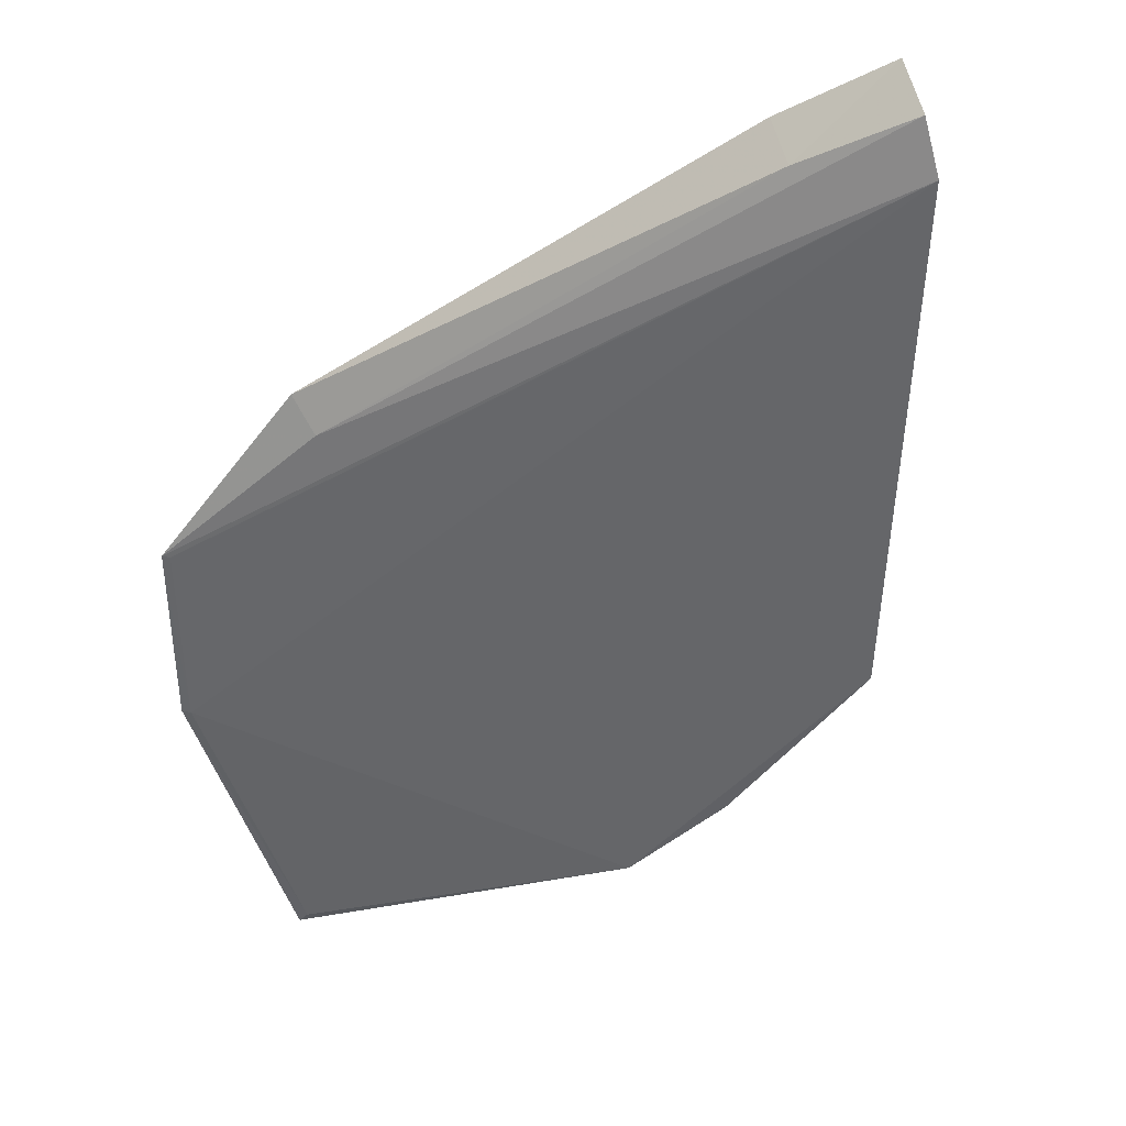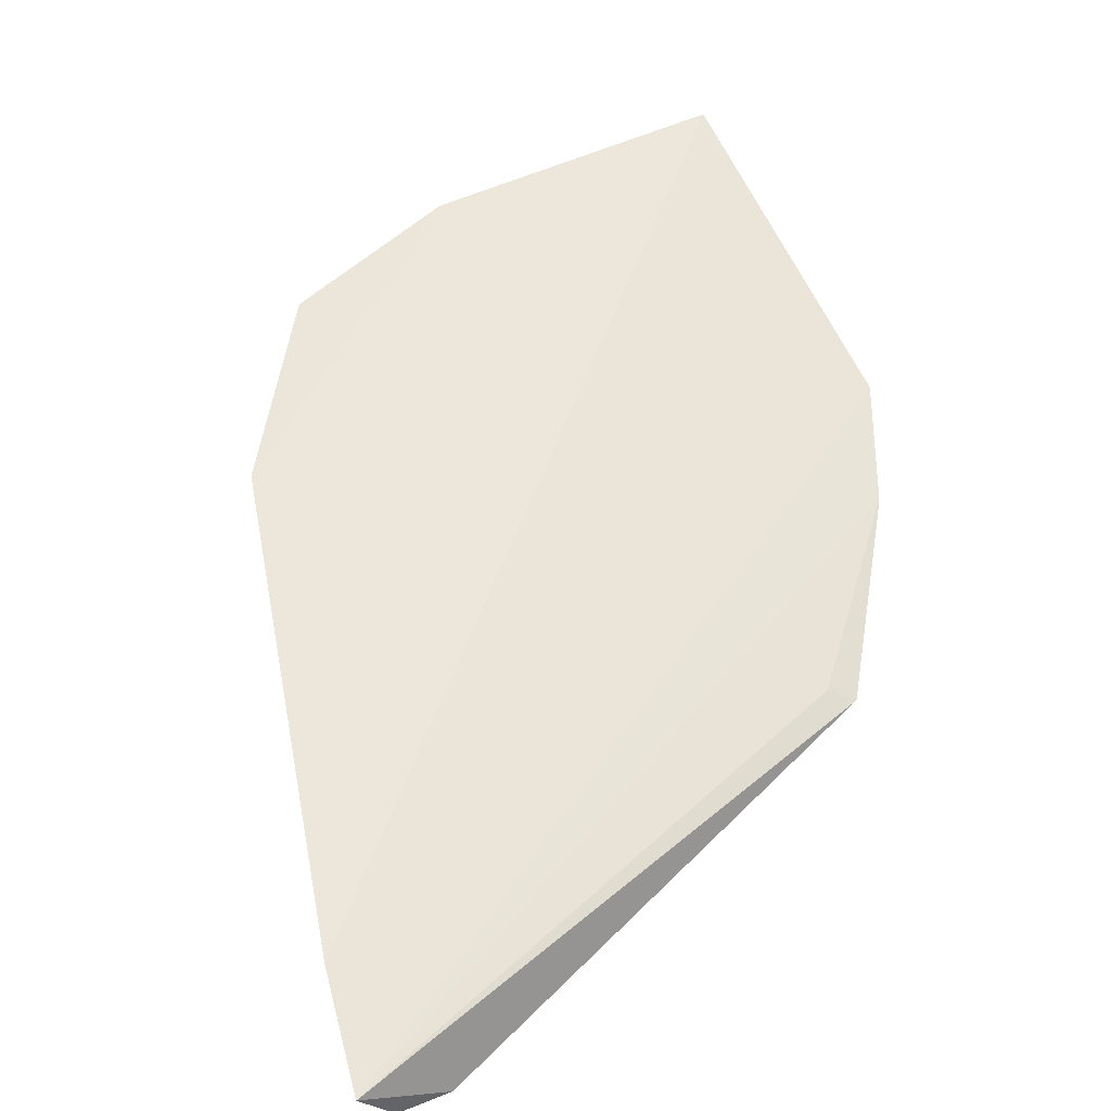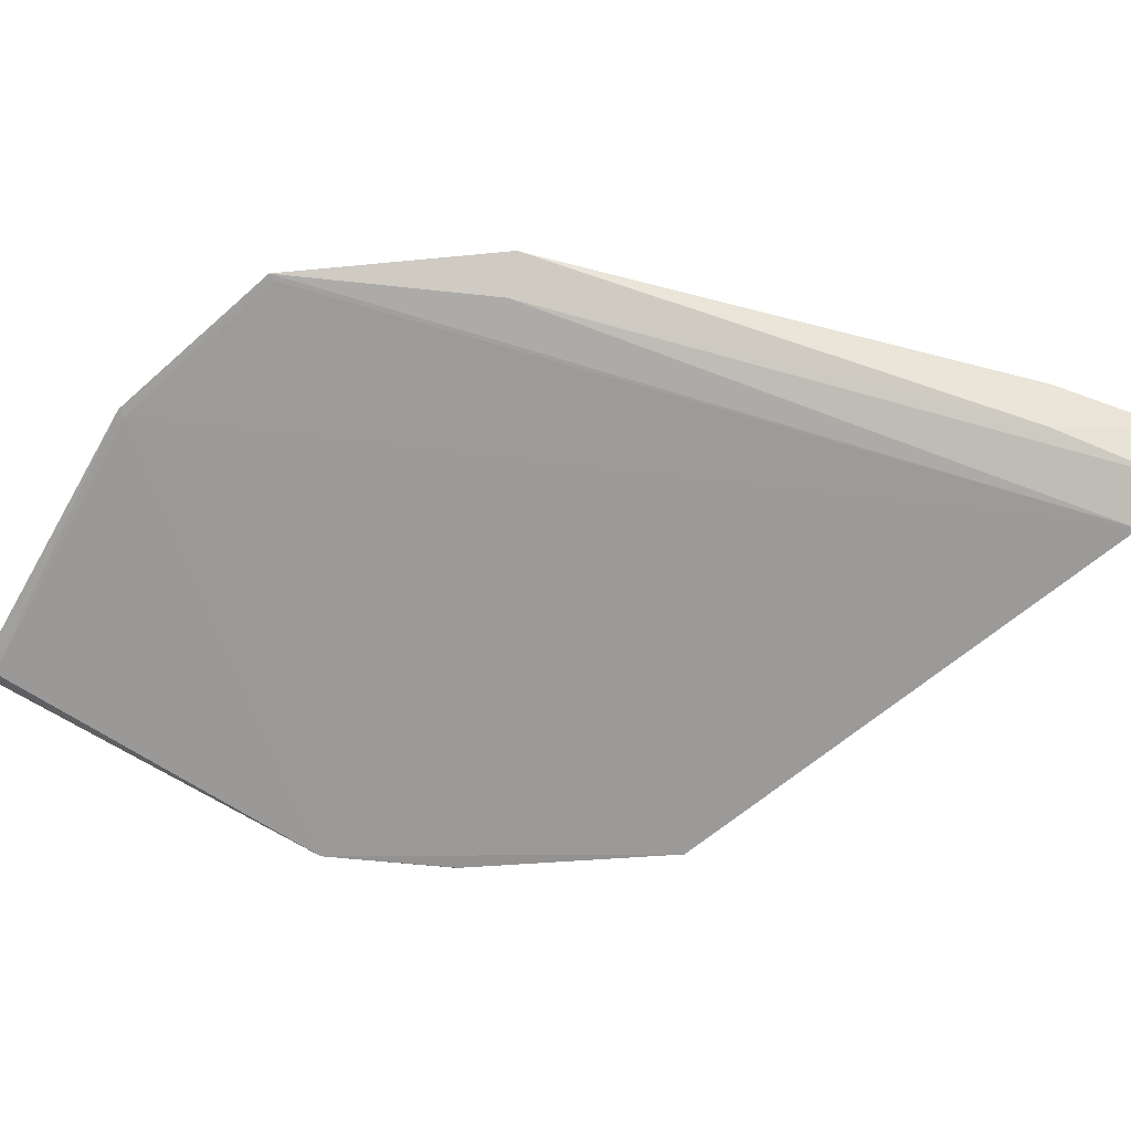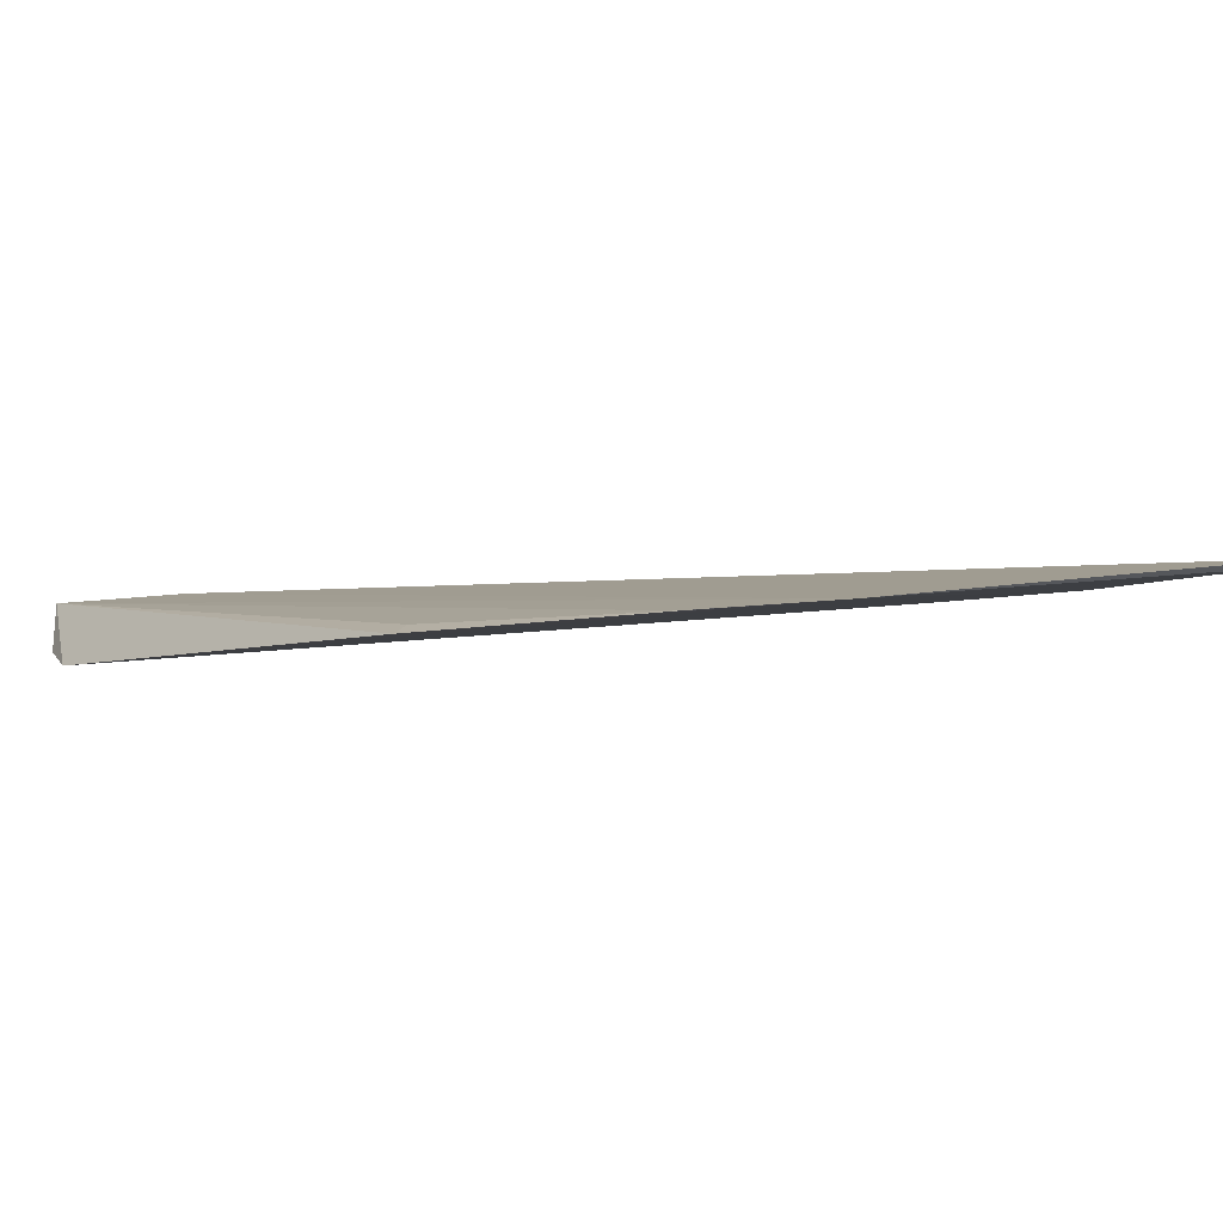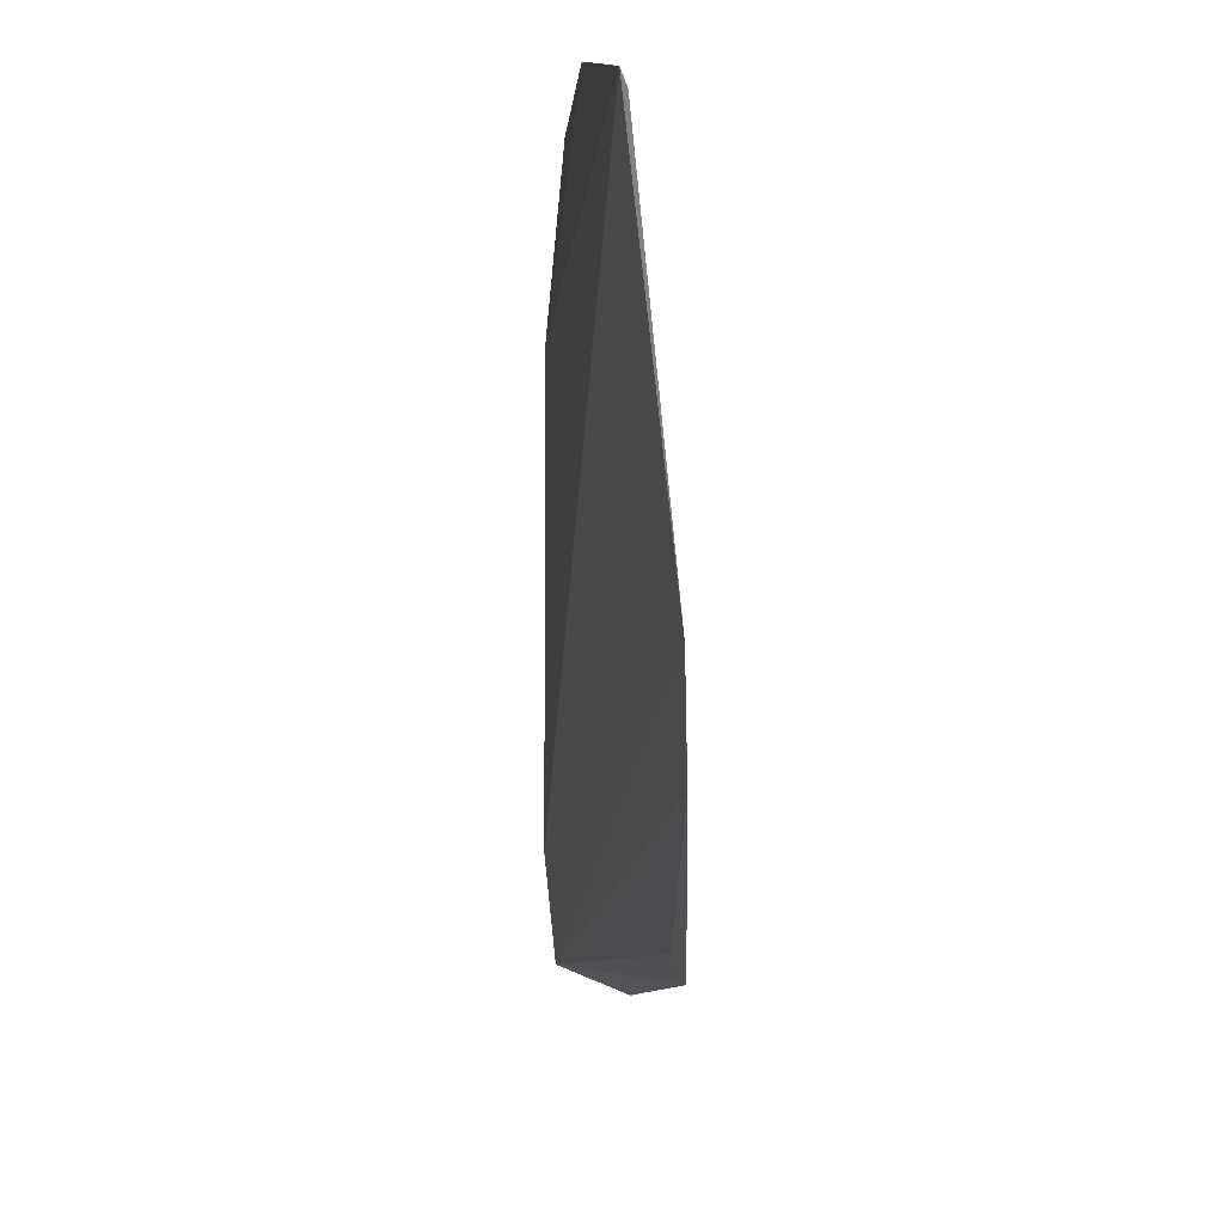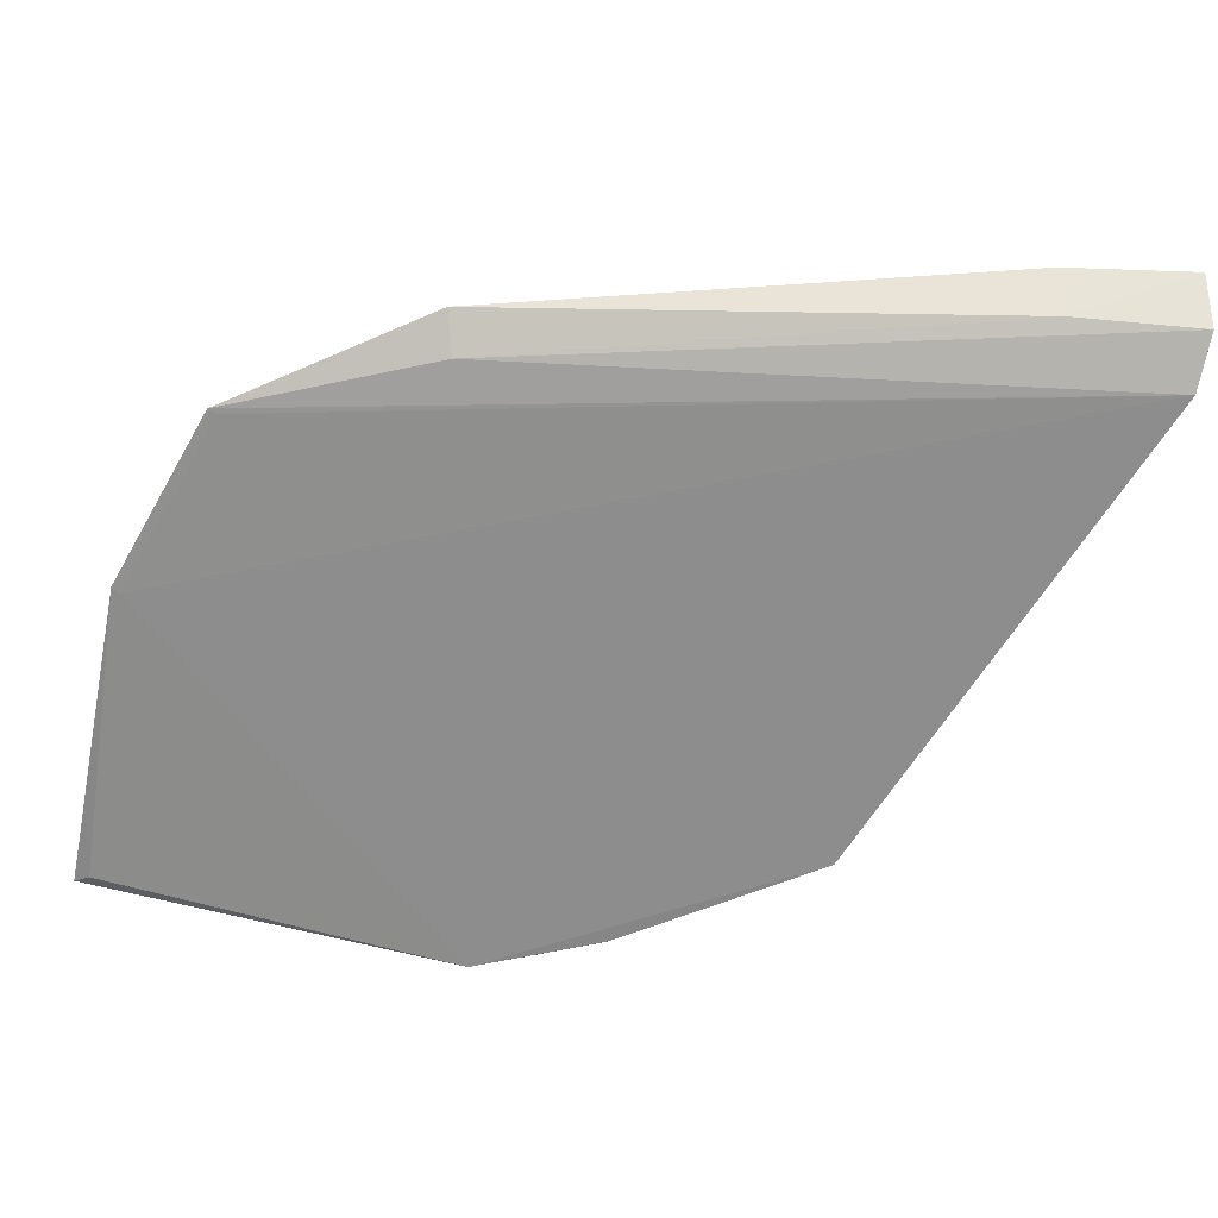
<metadata>
{"format":"obj","ext":"obj","renderer":"f3d","projection":"perspective","resolution":1024,"background":"white","views":[{"elev":-51.6,"azim":-71.1,"up":"+Z"},{"elev":56.4,"azim":-25.9,"up":"+Z"},{"elev":-64.6,"azim":-119.5,"up":"+Z"},{"elev":-5.7,"azim":70.9,"up":"+Z"},{"elev":11.9,"azim":86.5,"up":"+Y"},{"elev":-61.5,"azim":-100.9,"up":"+Z"}]}
</metadata>
<code>
v 0.02942 0.1171 0.03101
v 0.02913 0.09039 0.02788
v 0.0286 0.1161 0.03056
v -0.006124 0.1125 0.03189
v -0.02608 0.05559 0.03182
v 0.007362 0.1164 0.03147
v -0.02445 0.06405 0.03262
v -0.02018 0.05535 0.0271
v 0.007061 0.117 0.03157
v 0.01567 0.06866 0.02653
v -0.005872 0.112 0.03181
v -0.01507 0.09921 0.03277
v 0.02505 0.08193 0.02736
v -0.01247 0.09841 0.03121
v -0.02393 0.05512 0.0283
v 0.02486 0.0816 0.02733
v 0.01407 0.06988 0.02722
v -0.02269 0.0636 0.02938
f 1 2 3
f 6 3 2
f 7 5 2
f 7 2 1
f 8 6 2
f 9 1 3
f 9 3 6
f 9 6 4
f 10 8 2
f 10 5 8
f 11 8 4
f 11 4 6
f 11 6 8
f 12 9 4
f 12 7 1
f 12 1 9
f 13 2 5
f 14 12 4
f 14 4 8
f 15 8 5
f 15 14 8
f 16 13 10
f 16 10 2
f 16 2 13
f 17 13 5
f 17 5 10
f 17 10 13
f 18 15 5
f 18 5 7
f 18 7 12
f 18 12 14
f 18 14 15

</code>
